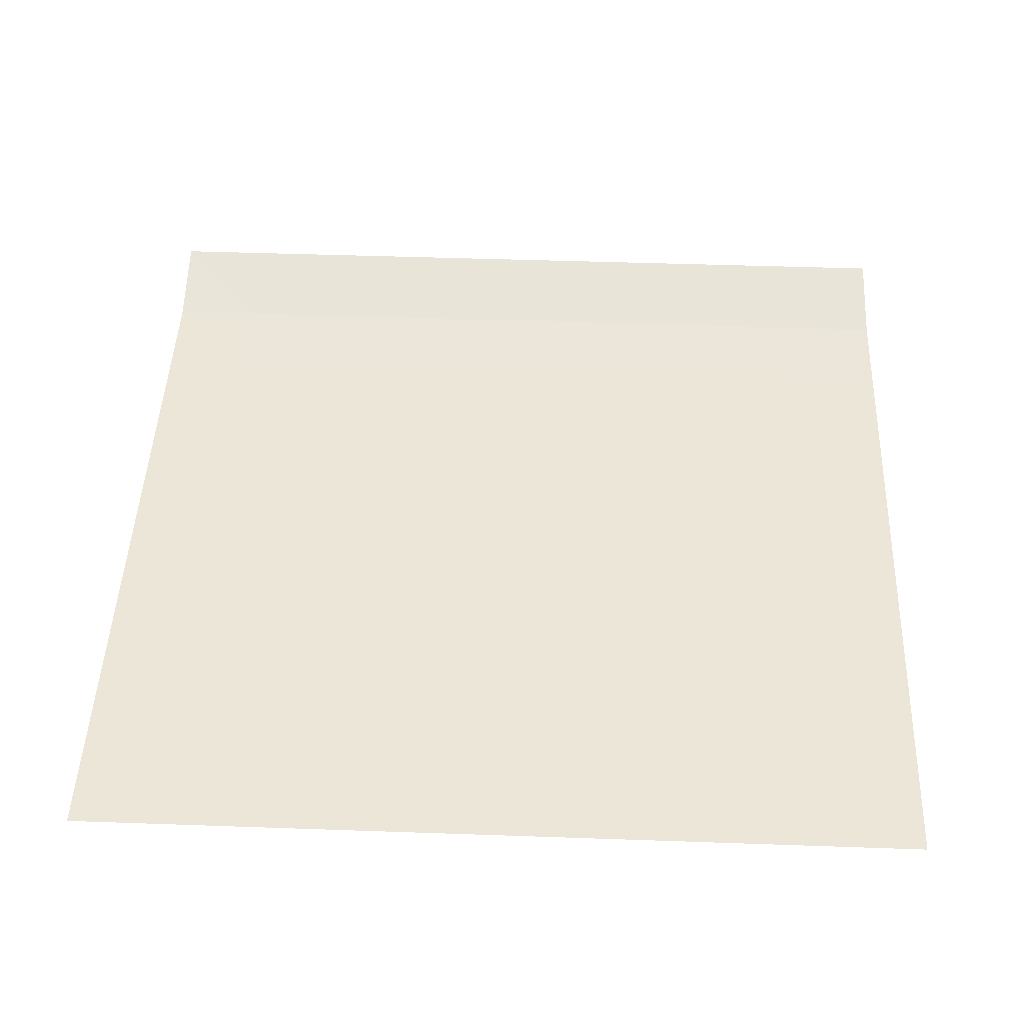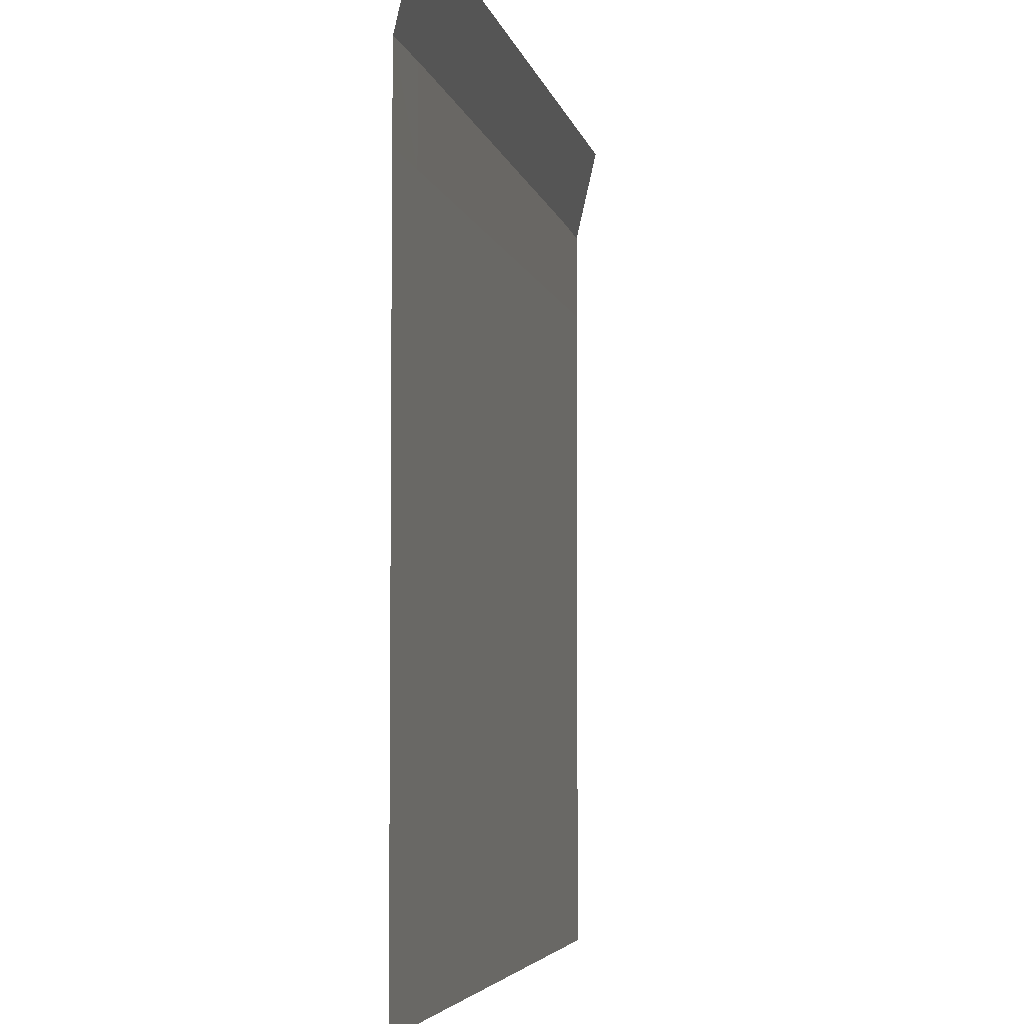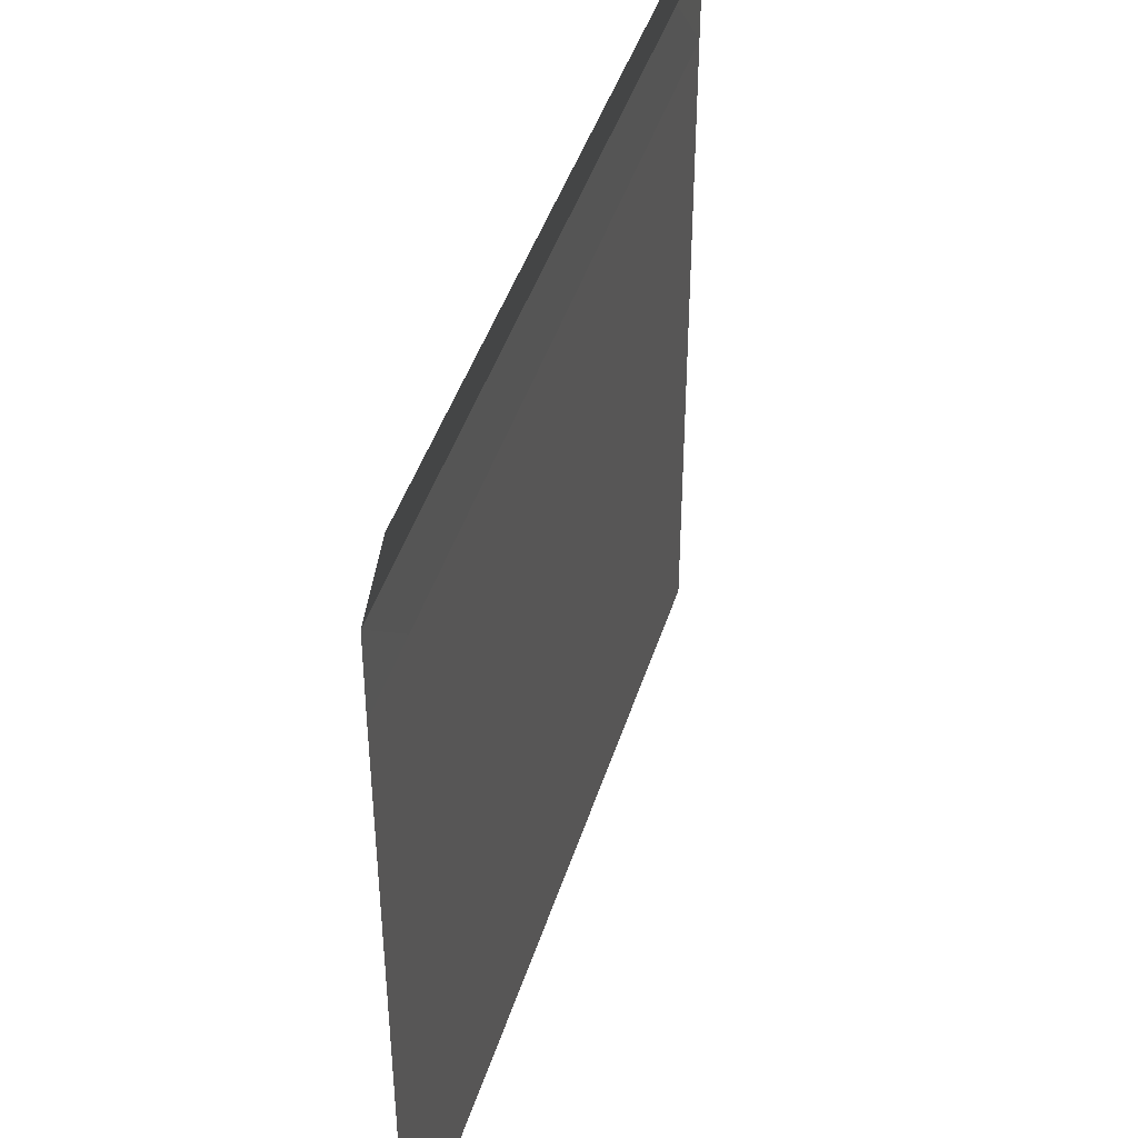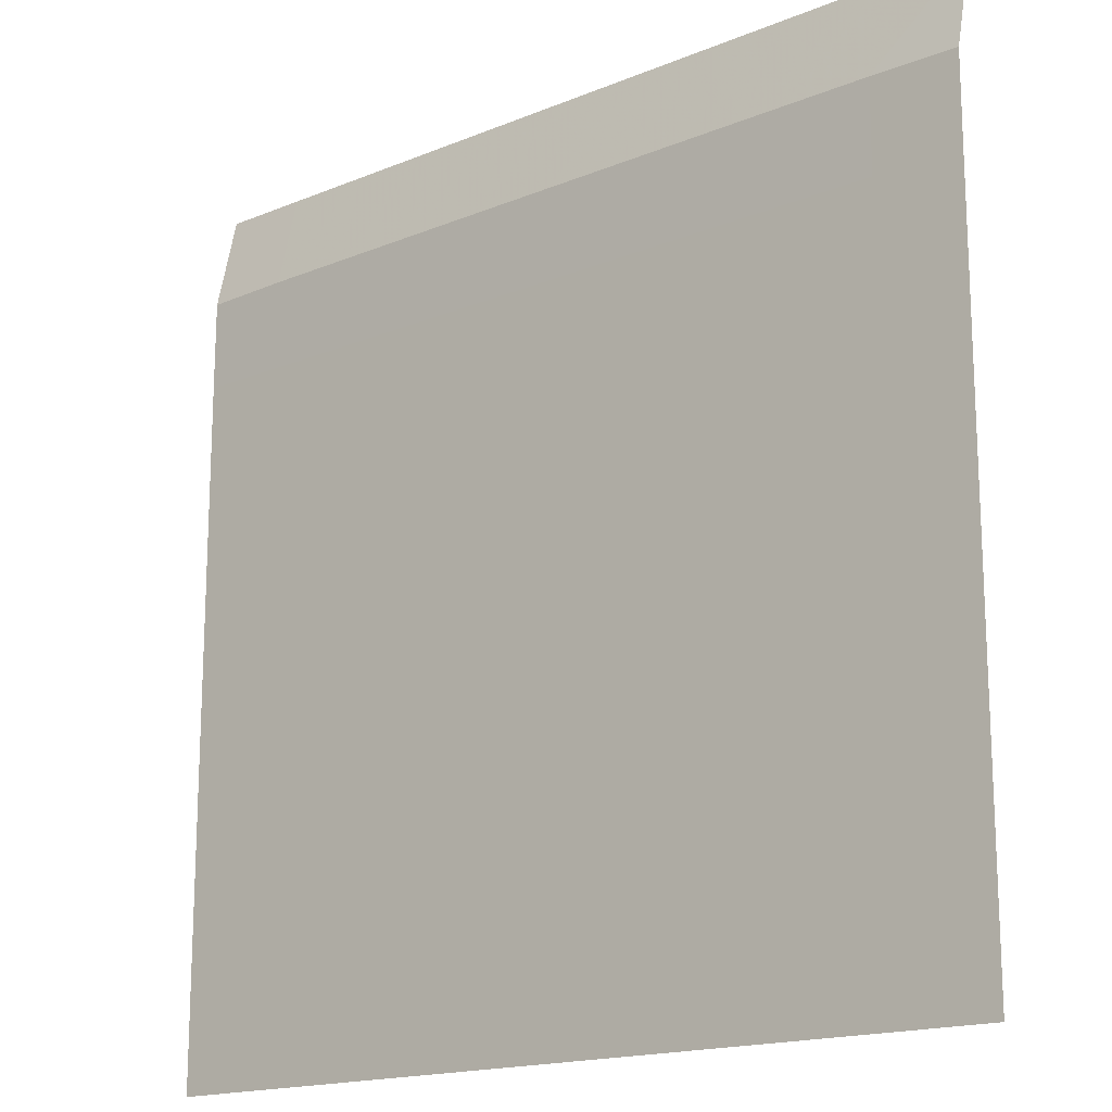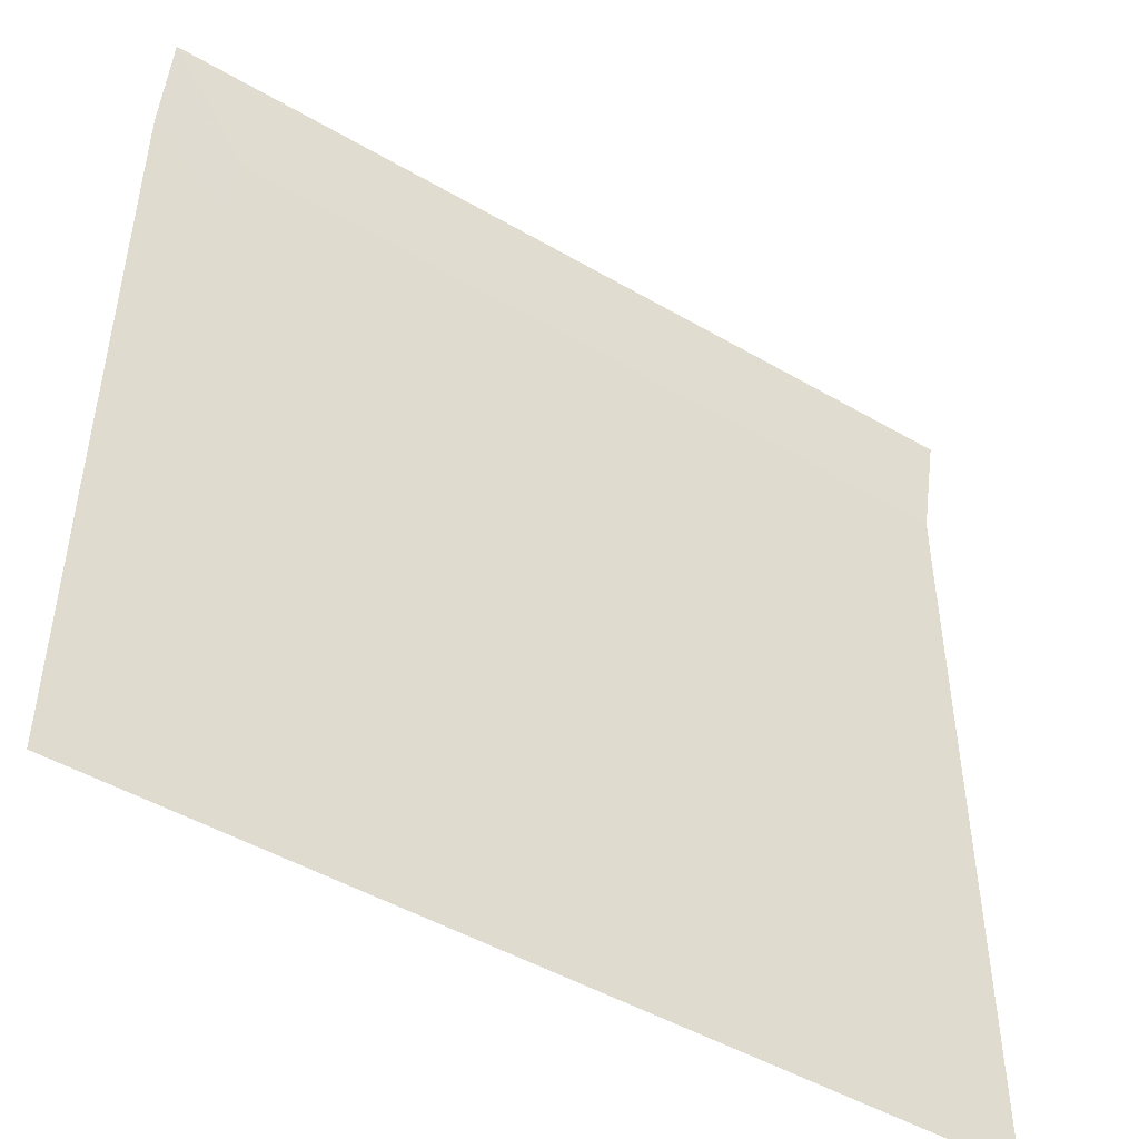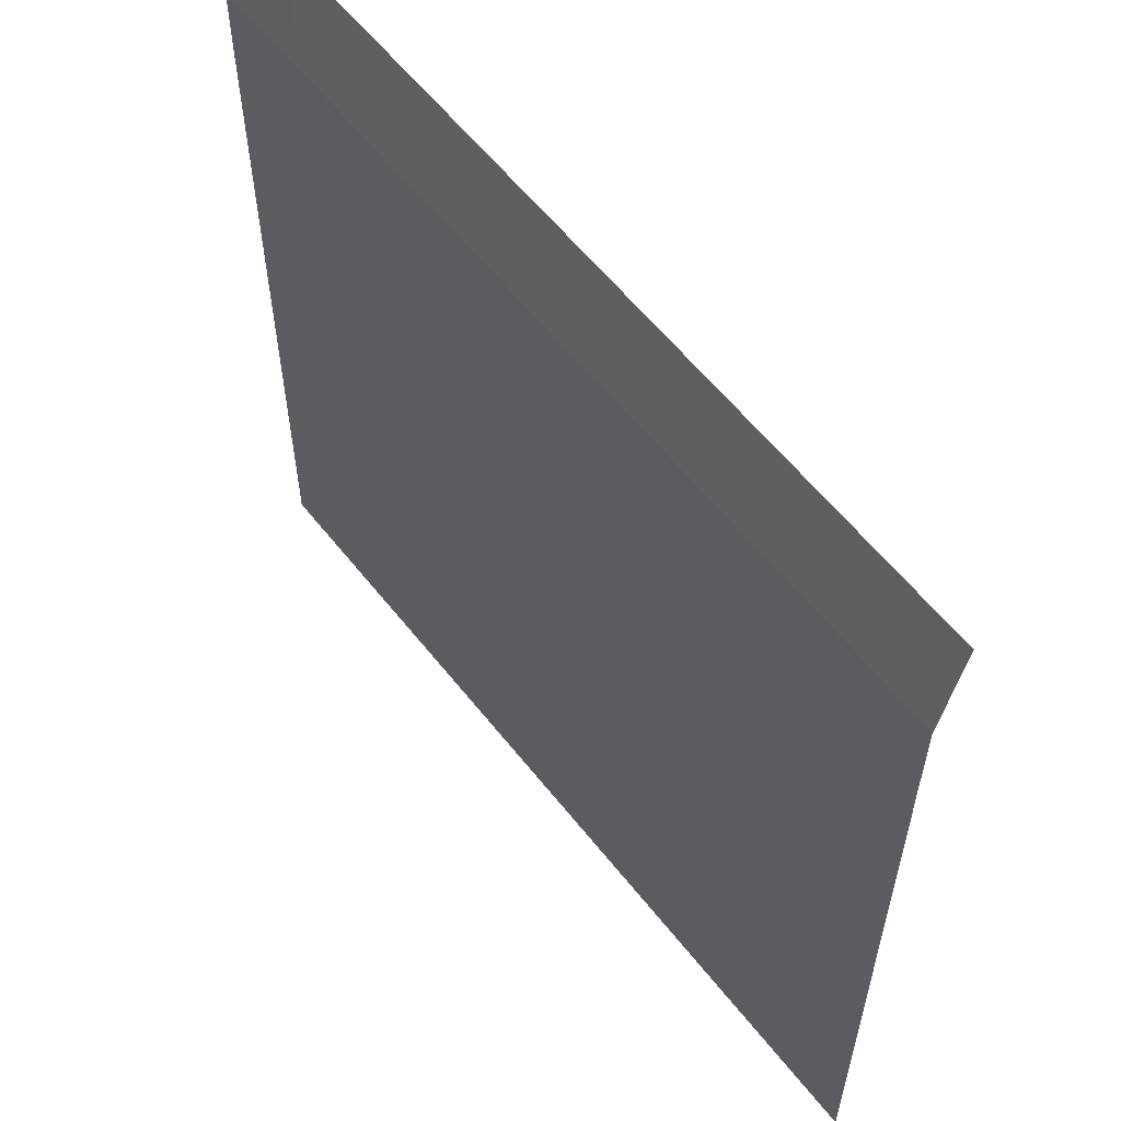
<metadata>
{"format":"obj","ext":"obj","renderer":"f3d","projection":"perspective","resolution":1024,"background":"white","views":[{"elev":46.4,"azim":2.3,"up":"+Z"},{"elev":-4.6,"azim":-78.9,"up":"+Y"},{"elev":44.2,"azim":-72.9,"up":"+Y"},{"elev":-16.7,"azim":-140.1,"up":"+Y"},{"elev":-48.3,"azim":-33.1,"up":"+Y"},{"elev":58.8,"azim":-127.9,"up":"+Y"}]}
</metadata>
<code>
v  2e-06  6  -0.000226
v  0.5  6  -0.000247
v  1  6  -0.000247
v  1.5  6  -0.000247
v  2  6  -0.000247
v  2.5  6  -0.000247
v  3  6  -0.000247
v  3.5  6  -0.000247
v  4  6  -0.000247
v  4.5  6  -0.000247
v  5  6  -0.000225
v  0.002949  5.451  -0.1273
v  0.5023  5.459  -0.126
v  1.002  5.46  -0.1259
v  1.502  5.46  -0.1259
v  2.002  5.46  -0.1259
v  2.502  5.46  -0.1259
v  3.002  5.46  -0.1259
v  3.502  5.46  -0.1259
v  4.002  5.46  -0.1259
v  4.502  5.459  -0.126
v  5.003  5.451  -0.1272
v  0.002757  4.938  -0.1292
v  0.5028  4.938  -0.1292
v  1.003  4.938  -0.1292
v  1.503  4.938  -0.1292
v  2.003  4.938  -0.1292
v  2.503  4.938  -0.1292
v  3.003  4.938  -0.1292
v  3.503  4.938  -0.1292
v  4.003  4.938  -0.1292
v  4.503  4.938  -0.1292
v  5.003  4.938  -0.1292
v  0.002757  4.438  -0.1292
v  0.5028  4.438  -0.1292
v  1.003  4.438  -0.1292
v  1.503  4.438  -0.1292
v  2.003  4.438  -0.1292
v  2.503  4.438  -0.1292
v  3.003  4.438  -0.1292
v  3.503  4.438  -0.1292
v  4.003  4.438  -0.1292
v  4.503  4.438  -0.1292
v  5.003  4.438  -0.1292
v  0.002757  3.938  -0.1292
v  0.5028  3.938  -0.1292
v  1.003  3.938  -0.1292
v  1.503  3.938  -0.1292
v  2.003  3.938  -0.1292
v  2.503  3.938  -0.1292
v  3.003  3.938  -0.1292
v  3.503  3.938  -0.1292
v  4.003  3.938  -0.1292
v  4.503  3.938  -0.1292
v  5.003  3.938  -0.1292
v  0.002757  3.438  -0.1292
v  0.5028  3.438  -0.1292
v  1.003  3.438  -0.1292
v  1.503  3.438  -0.1292
v  2.003  3.438  -0.1292
v  2.503  3.438  -0.1292
v  3.003  3.438  -0.1292
v  3.503  3.438  -0.1292
v  4.003  3.438  -0.1292
v  4.503  3.438  -0.1292
v  5.003  3.438  -0.1292
v  0.002757  2.938  -0.1292
v  0.5028  2.938  -0.1292
v  1.003  2.938  -0.1292
v  1.503  2.938  -0.1292
v  2.003  2.938  -0.1292
v  2.503  2.938  -0.1292
v  3.003  2.938  -0.1292
v  3.503  2.938  -0.1292
v  4.003  2.938  -0.1292
v  4.503  2.938  -0.1292
v  5.003  2.938  -0.1292
v  0.002757  2.438  -0.1292
v  0.5028  2.438  -0.1292
v  1.003  2.438  -0.1292
v  1.503  2.438  -0.1292
v  2.003  2.438  -0.1292
v  2.503  2.438  -0.1292
v  3.003  2.438  -0.1292
v  3.503  2.438  -0.1292
v  4.003  2.438  -0.1292
v  4.503  2.438  -0.1292
v  5.003  2.438  -0.1292
v  0.002757  1.938  -0.1292
v  0.5028  1.938  -0.1292
v  1.003  1.938  -0.1292
v  1.503  1.938  -0.1292
v  2.003  1.938  -0.1292
v  2.503  1.938  -0.1292
v  3.003  1.938  -0.1292
v  3.503  1.938  -0.1292
v  4.003  1.938  -0.1292
v  4.503  1.938  -0.1292
v  5.003  1.938  -0.1292
v  0.002757  1.438  -0.1292
v  0.5028  1.438  -0.1292
v  1.003  1.438  -0.1292
v  1.503  1.438  -0.1292
v  2.003  1.438  -0.1292
v  2.503  1.438  -0.1292
v  3.003  1.438  -0.1292
v  3.503  1.438  -0.1292
v  4.003  1.438  -0.1292
v  4.503  1.438  -0.1292
v  5.003  1.438  -0.1292
v  0.002757  0.938  -0.1292
v  0.5028  0.938  -0.1292
v  1.003  0.938  -0.1292
v  1.503  0.938  -0.1292
v  2.003  0.938  -0.1292
v  2.503  0.938  -0.1292
v  3.003  0.938  -0.1292
v  3.503  0.938  -0.1292
v  4.003  0.938  -0.1292
v  4.503  0.938  -0.1292
v  5.003  0.938  -0.1292
f 1 2 13
f 1 13 12
f 2 3 14
f 2 14 13
f 3 4 15
f 3 15 14
f 4 5 16
f 4 16 15
f 5 6 17
f 5 17 16
f 6 7 18
f 6 18 17
f 7 8 19
f 7 19 18
f 8 9 20
f 8 20 19
f 9 10 21
f 9 21 20
f 10 11 22
f 10 22 21
f 12 13 24
f 12 24 23
f 13 14 25
f 13 25 24
f 14 15 26
f 14 26 25
f 15 16 27
f 15 27 26
f 16 17 28
f 16 28 27
f 17 18 29
f 17 29 28
f 18 19 30
f 18 30 29
f 19 20 31
f 19 31 30
f 20 21 32
f 20 32 31
f 21 22 33
f 21 33 32
f 23 24 35
f 23 35 34
f 24 25 36
f 24 36 35
f 25 26 37
f 25 37 36
f 26 27 38
f 26 38 37
f 27 28 39
f 27 39 38
f 28 29 40
f 28 40 39
f 29 30 41
f 29 41 40
f 30 31 42
f 30 42 41
f 31 32 43
f 31 43 42
f 32 33 44
f 32 44 43
f 34 35 46
f 34 46 45
f 35 36 47
f 35 47 46
f 36 37 48
f 36 48 47
f 37 38 49
f 37 49 48
f 38 39 50
f 38 50 49
f 39 40 51
f 39 51 50
f 40 41 52
f 40 52 51
f 41 42 53
f 41 53 52
f 42 43 54
f 42 54 53
f 43 44 55
f 43 55 54
f 45 46 57
f 45 57 56
f 46 47 58
f 46 58 57
f 47 48 59
f 47 59 58
f 48 49 60
f 48 60 59
f 49 50 61
f 49 61 60
f 50 51 62
f 50 62 61
f 51 52 63
f 51 63 62
f 52 53 64
f 52 64 63
f 53 54 65
f 53 65 64
f 54 55 66
f 54 66 65
f 56 57 68
f 56 68 67
f 57 58 69
f 57 69 68
f 58 59 70
f 58 70 69
f 59 60 71
f 59 71 70
f 60 61 72
f 60 72 71
f 61 62 73
f 61 73 72
f 62 63 74
f 62 74 73
f 63 64 75
f 63 75 74
f 64 65 76
f 64 76 75
f 65 66 77
f 65 77 76
f 67 68 79
f 67 79 78
f 68 69 80
f 68 80 79
f 69 70 81
f 69 81 80
f 70 71 82
f 70 82 81
f 71 72 83
f 71 83 82
f 72 73 84
f 72 84 83
f 73 74 85
f 73 85 84
f 74 75 86
f 74 86 85
f 75 76 87
f 75 87 86
f 76 77 88
f 76 88 87
f 78 79 90
f 78 90 89
f 79 80 91
f 79 91 90
f 80 81 92
f 80 92 91
f 81 82 93
f 81 93 92
f 82 83 94
f 82 94 93
f 83 84 95
f 83 95 94
f 84 85 96
f 84 96 95
f 85 86 97
f 85 97 96
f 86 87 98
f 86 98 97
f 87 88 99
f 87 99 98
f 89 90 101
f 89 101 100
f 90 91 102
f 90 102 101
f 91 92 103
f 91 103 102
f 92 93 104
f 92 104 103
f 93 94 105
f 93 105 104
f 94 95 106
f 94 106 105
f 95 96 107
f 95 107 106
f 96 97 108
f 96 108 107
f 97 98 109
f 97 109 108
f 98 99 110
f 98 110 109
f 100 101 112
f 100 112 111
f 101 102 113
f 101 113 112
f 102 103 114
f 102 114 113
f 103 104 115
f 103 115 114
f 104 105 116
f 104 116 115
f 105 106 117
f 105 117 116
f 106 107 118
f 106 118 117
f 107 108 119
f 107 119 118
f 108 109 120
f 108 120 119
f 109 110 121
f 109 121 120

</code>
